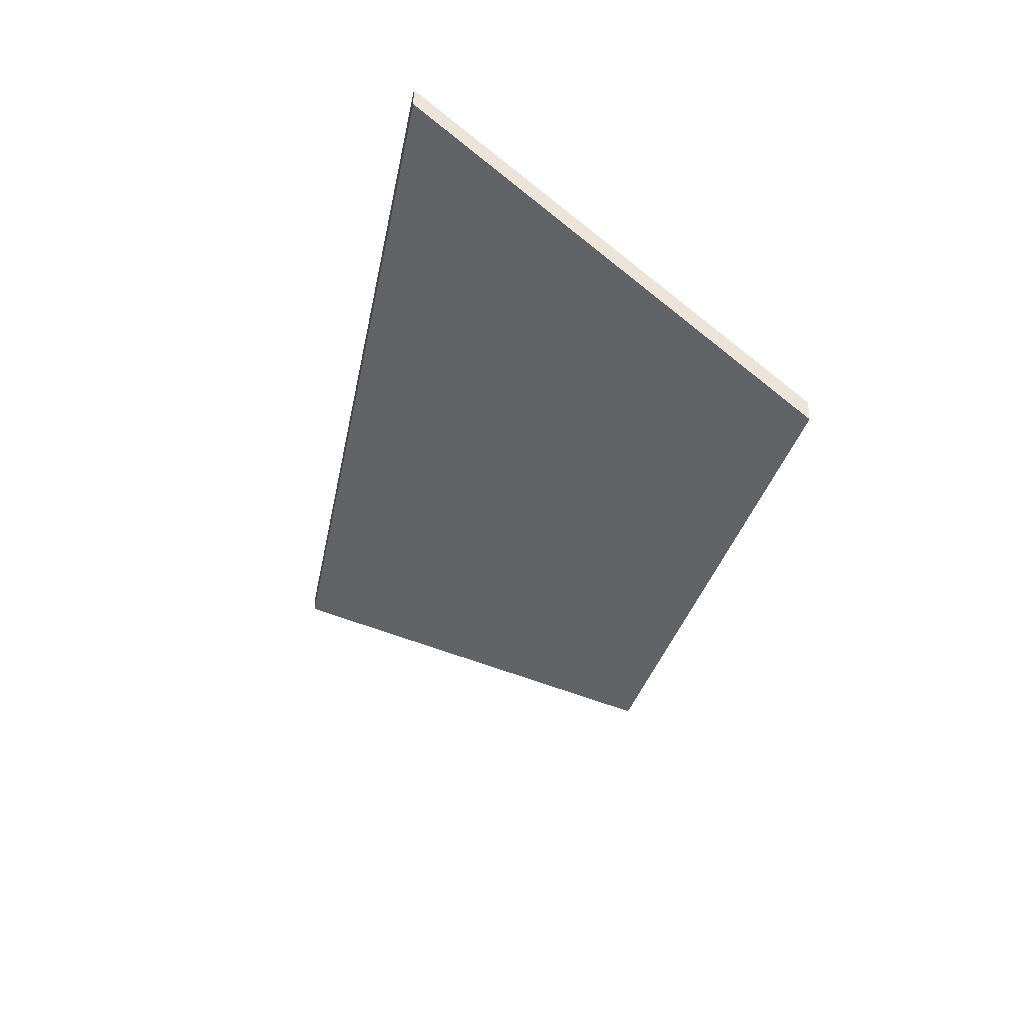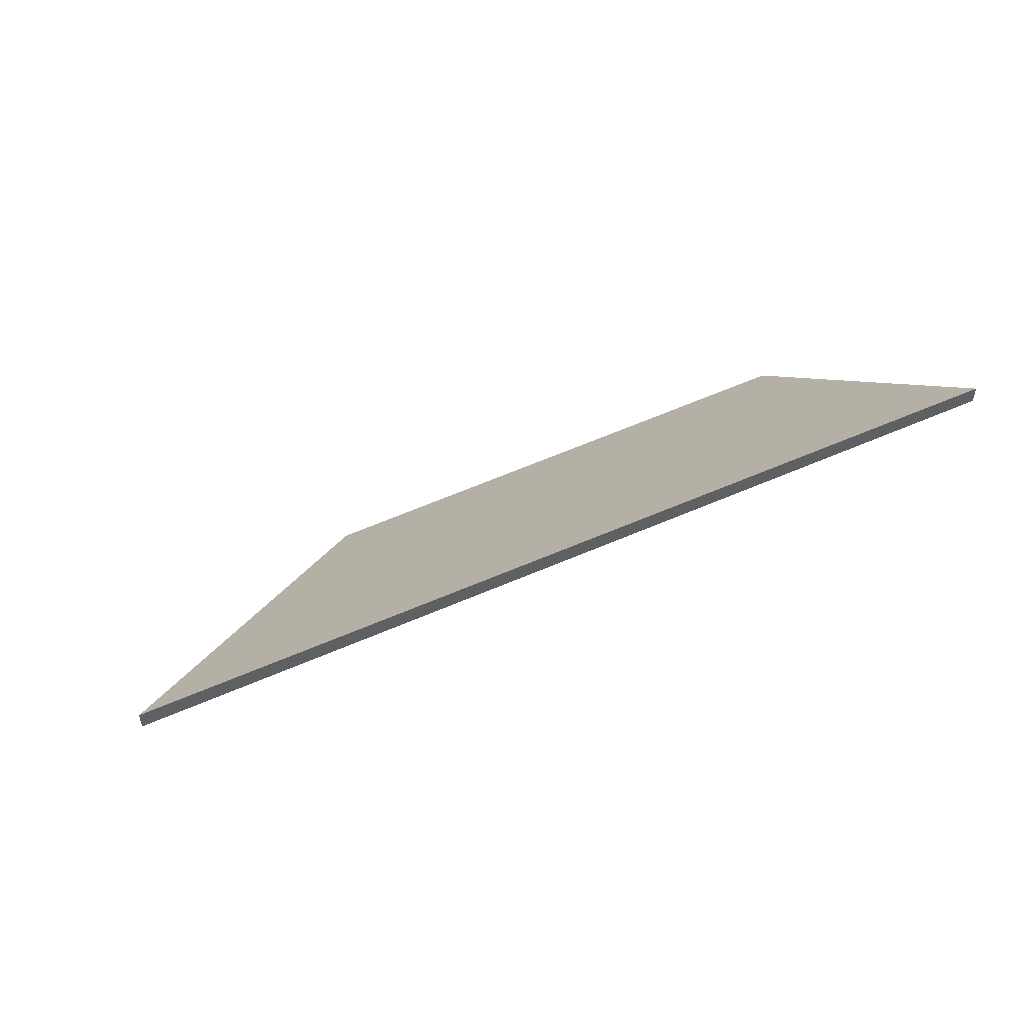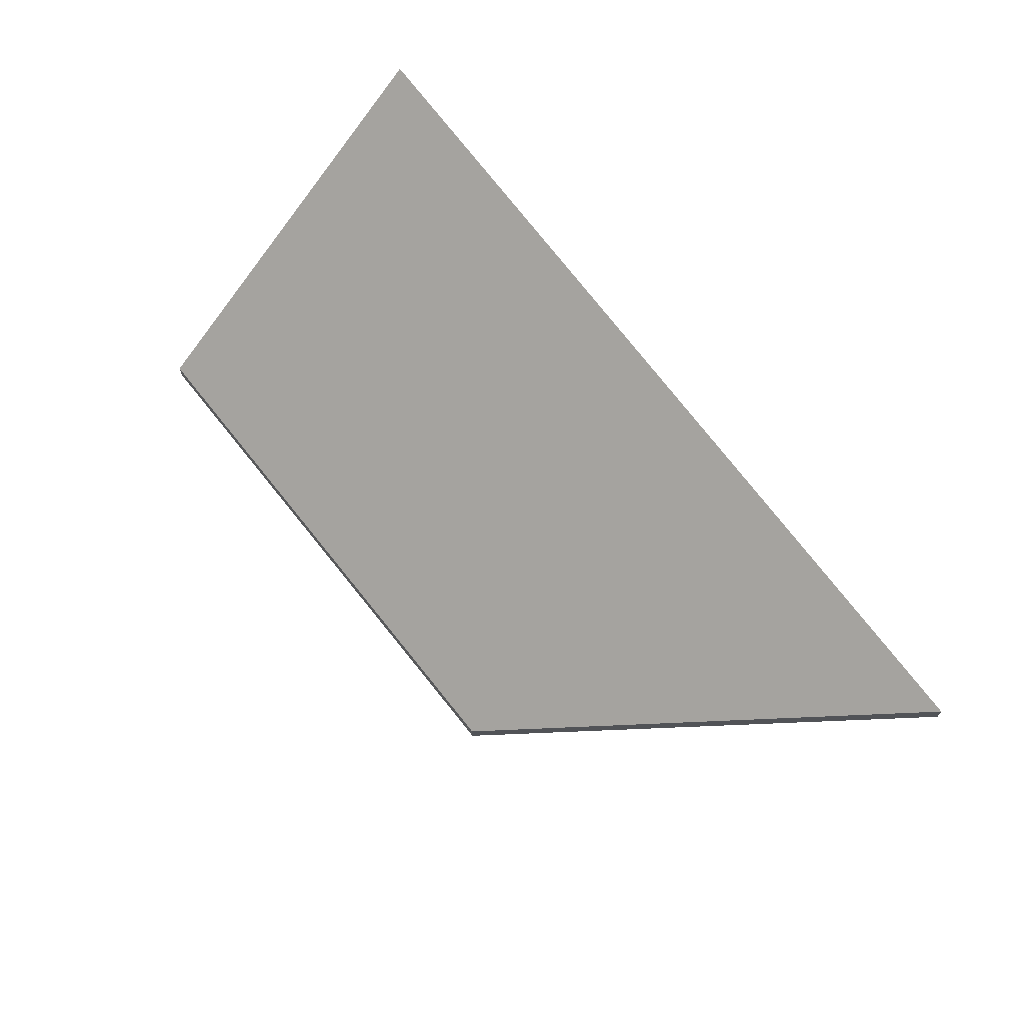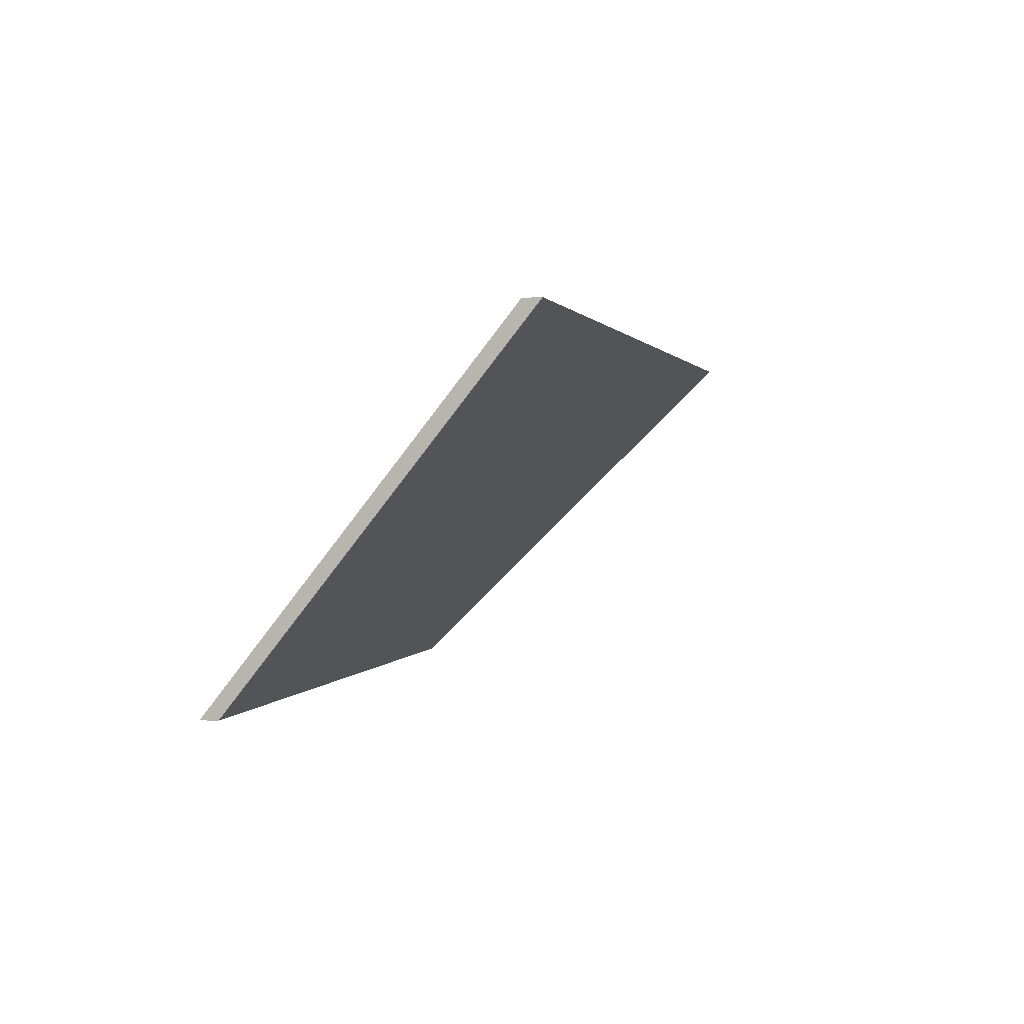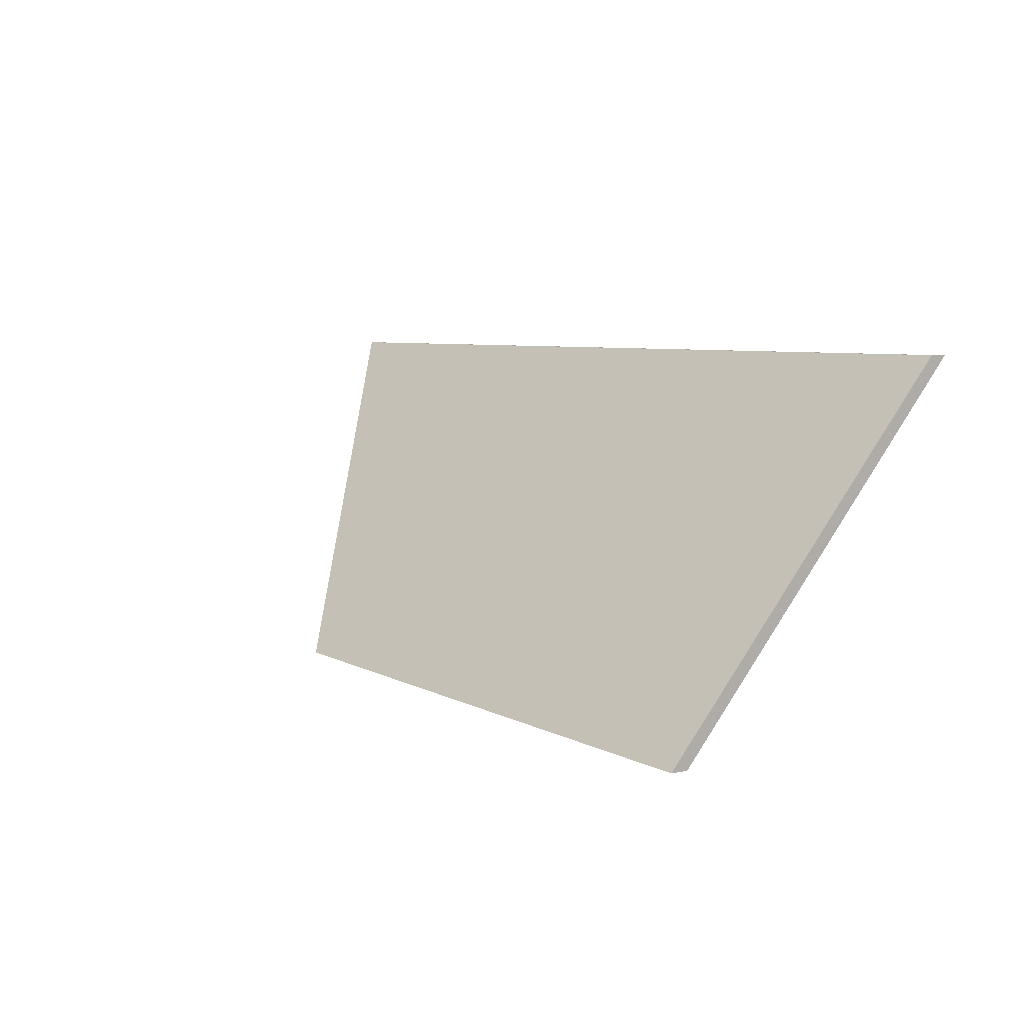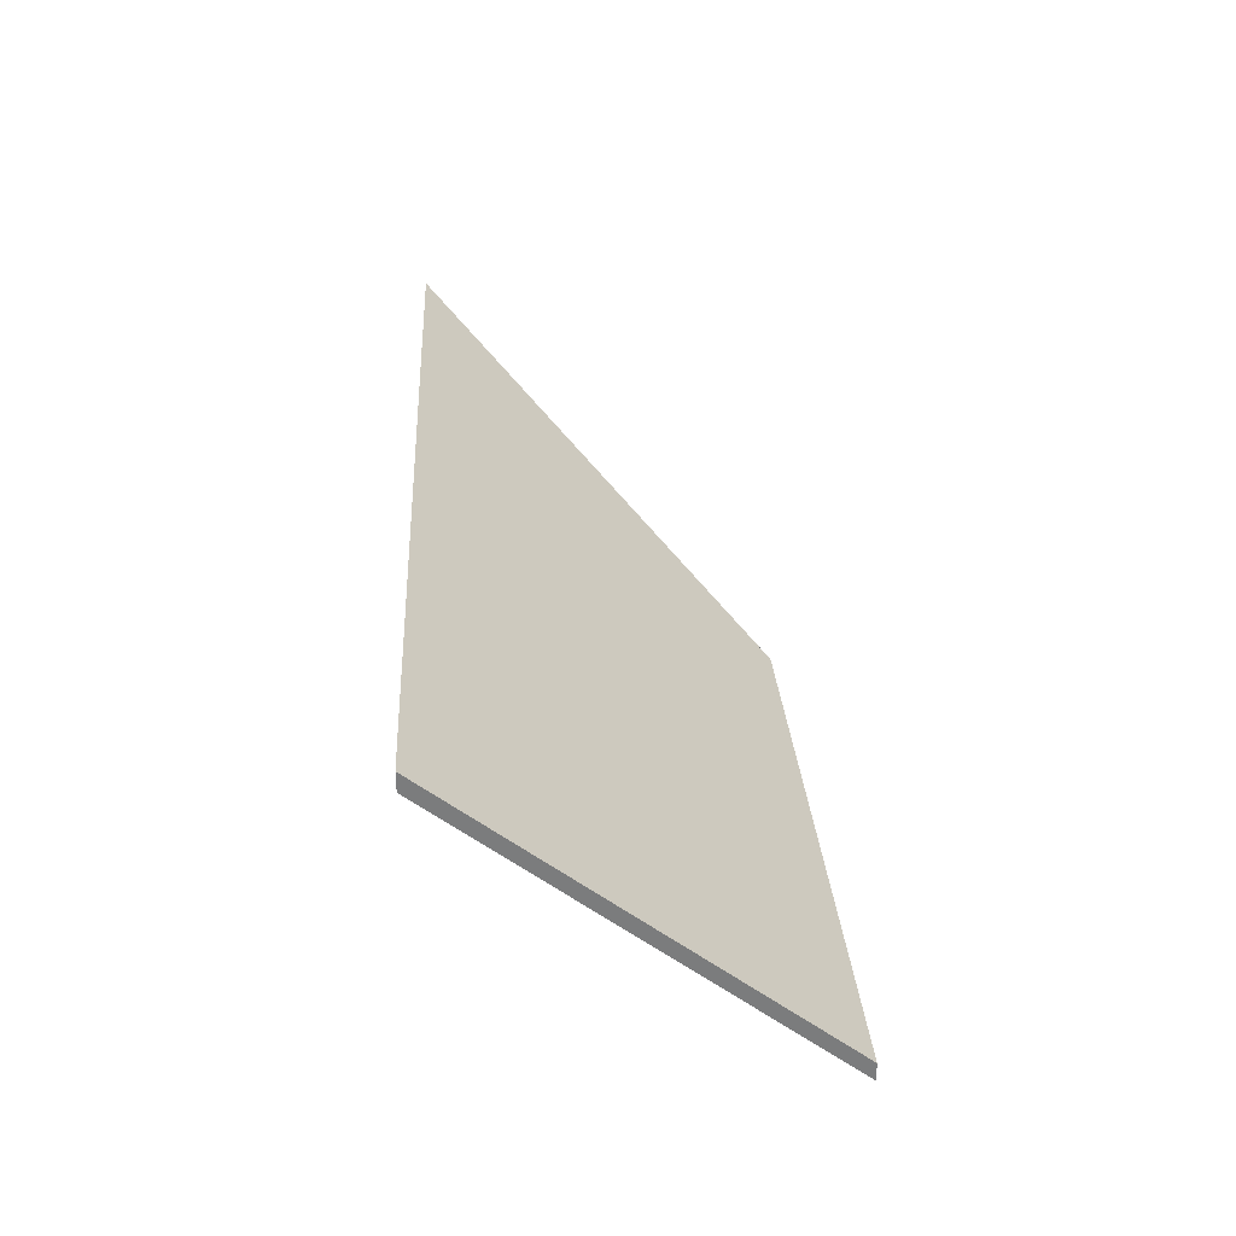
<metadata>
{"format":"obj","ext":"obj","renderer":"f3d","projection":"perspective","resolution":1024,"background":"white","views":[{"elev":-32.5,"azim":81.0,"up":"+Y"},{"elev":49.4,"azim":-23.7,"up":"+Y"},{"elev":67.5,"azim":-124.7,"up":"+Y"},{"elev":-1.5,"azim":106.2,"up":"+Z"},{"elev":3.9,"azim":52.9,"up":"+Z"},{"elev":31.7,"azim":88.8,"up":"+Y"}]}
</metadata>
<code>
v 0.08599 -0.06257 -3.541
v 0.008277 -0.06257 -3.536
v -0.03327 -0.02577 -3.49
v 0.08896 -0.02245 -3.494
v 0.08599 -0.065 -3.541
v 0.08896 -0.02488 -3.494
v -0.03327 -0.0282 -3.49
v 0.008277 -0.065 -3.536
v 0.08896 -0.02488 -3.494
v 0.08599 -0.065 -3.541
v 0.08599 -0.06257 -3.541
v 0.08896 -0.02245 -3.494
v -0.03327 -0.0282 -3.49
v 0.08896 -0.02488 -3.494
v 0.08896 -0.02245 -3.494
v -0.03327 -0.02577 -3.49
v 0.008277 -0.065 -3.536
v -0.03327 -0.0282 -3.49
v -0.03327 -0.02577 -3.49
v 0.008277 -0.06257 -3.536
v 0.08599 -0.065 -3.541
v 0.008277 -0.065 -3.536
v 0.008277 -0.06257 -3.536
v 0.08599 -0.06257 -3.541
f 1 2 3
f 1 3 4
f 5 6 7
f 5 7 8
f 9 10 11
f 9 11 12
f 13 14 15
f 13 15 16
f 17 18 19
f 17 19 20
f 21 22 23
f 21 23 24

</code>
